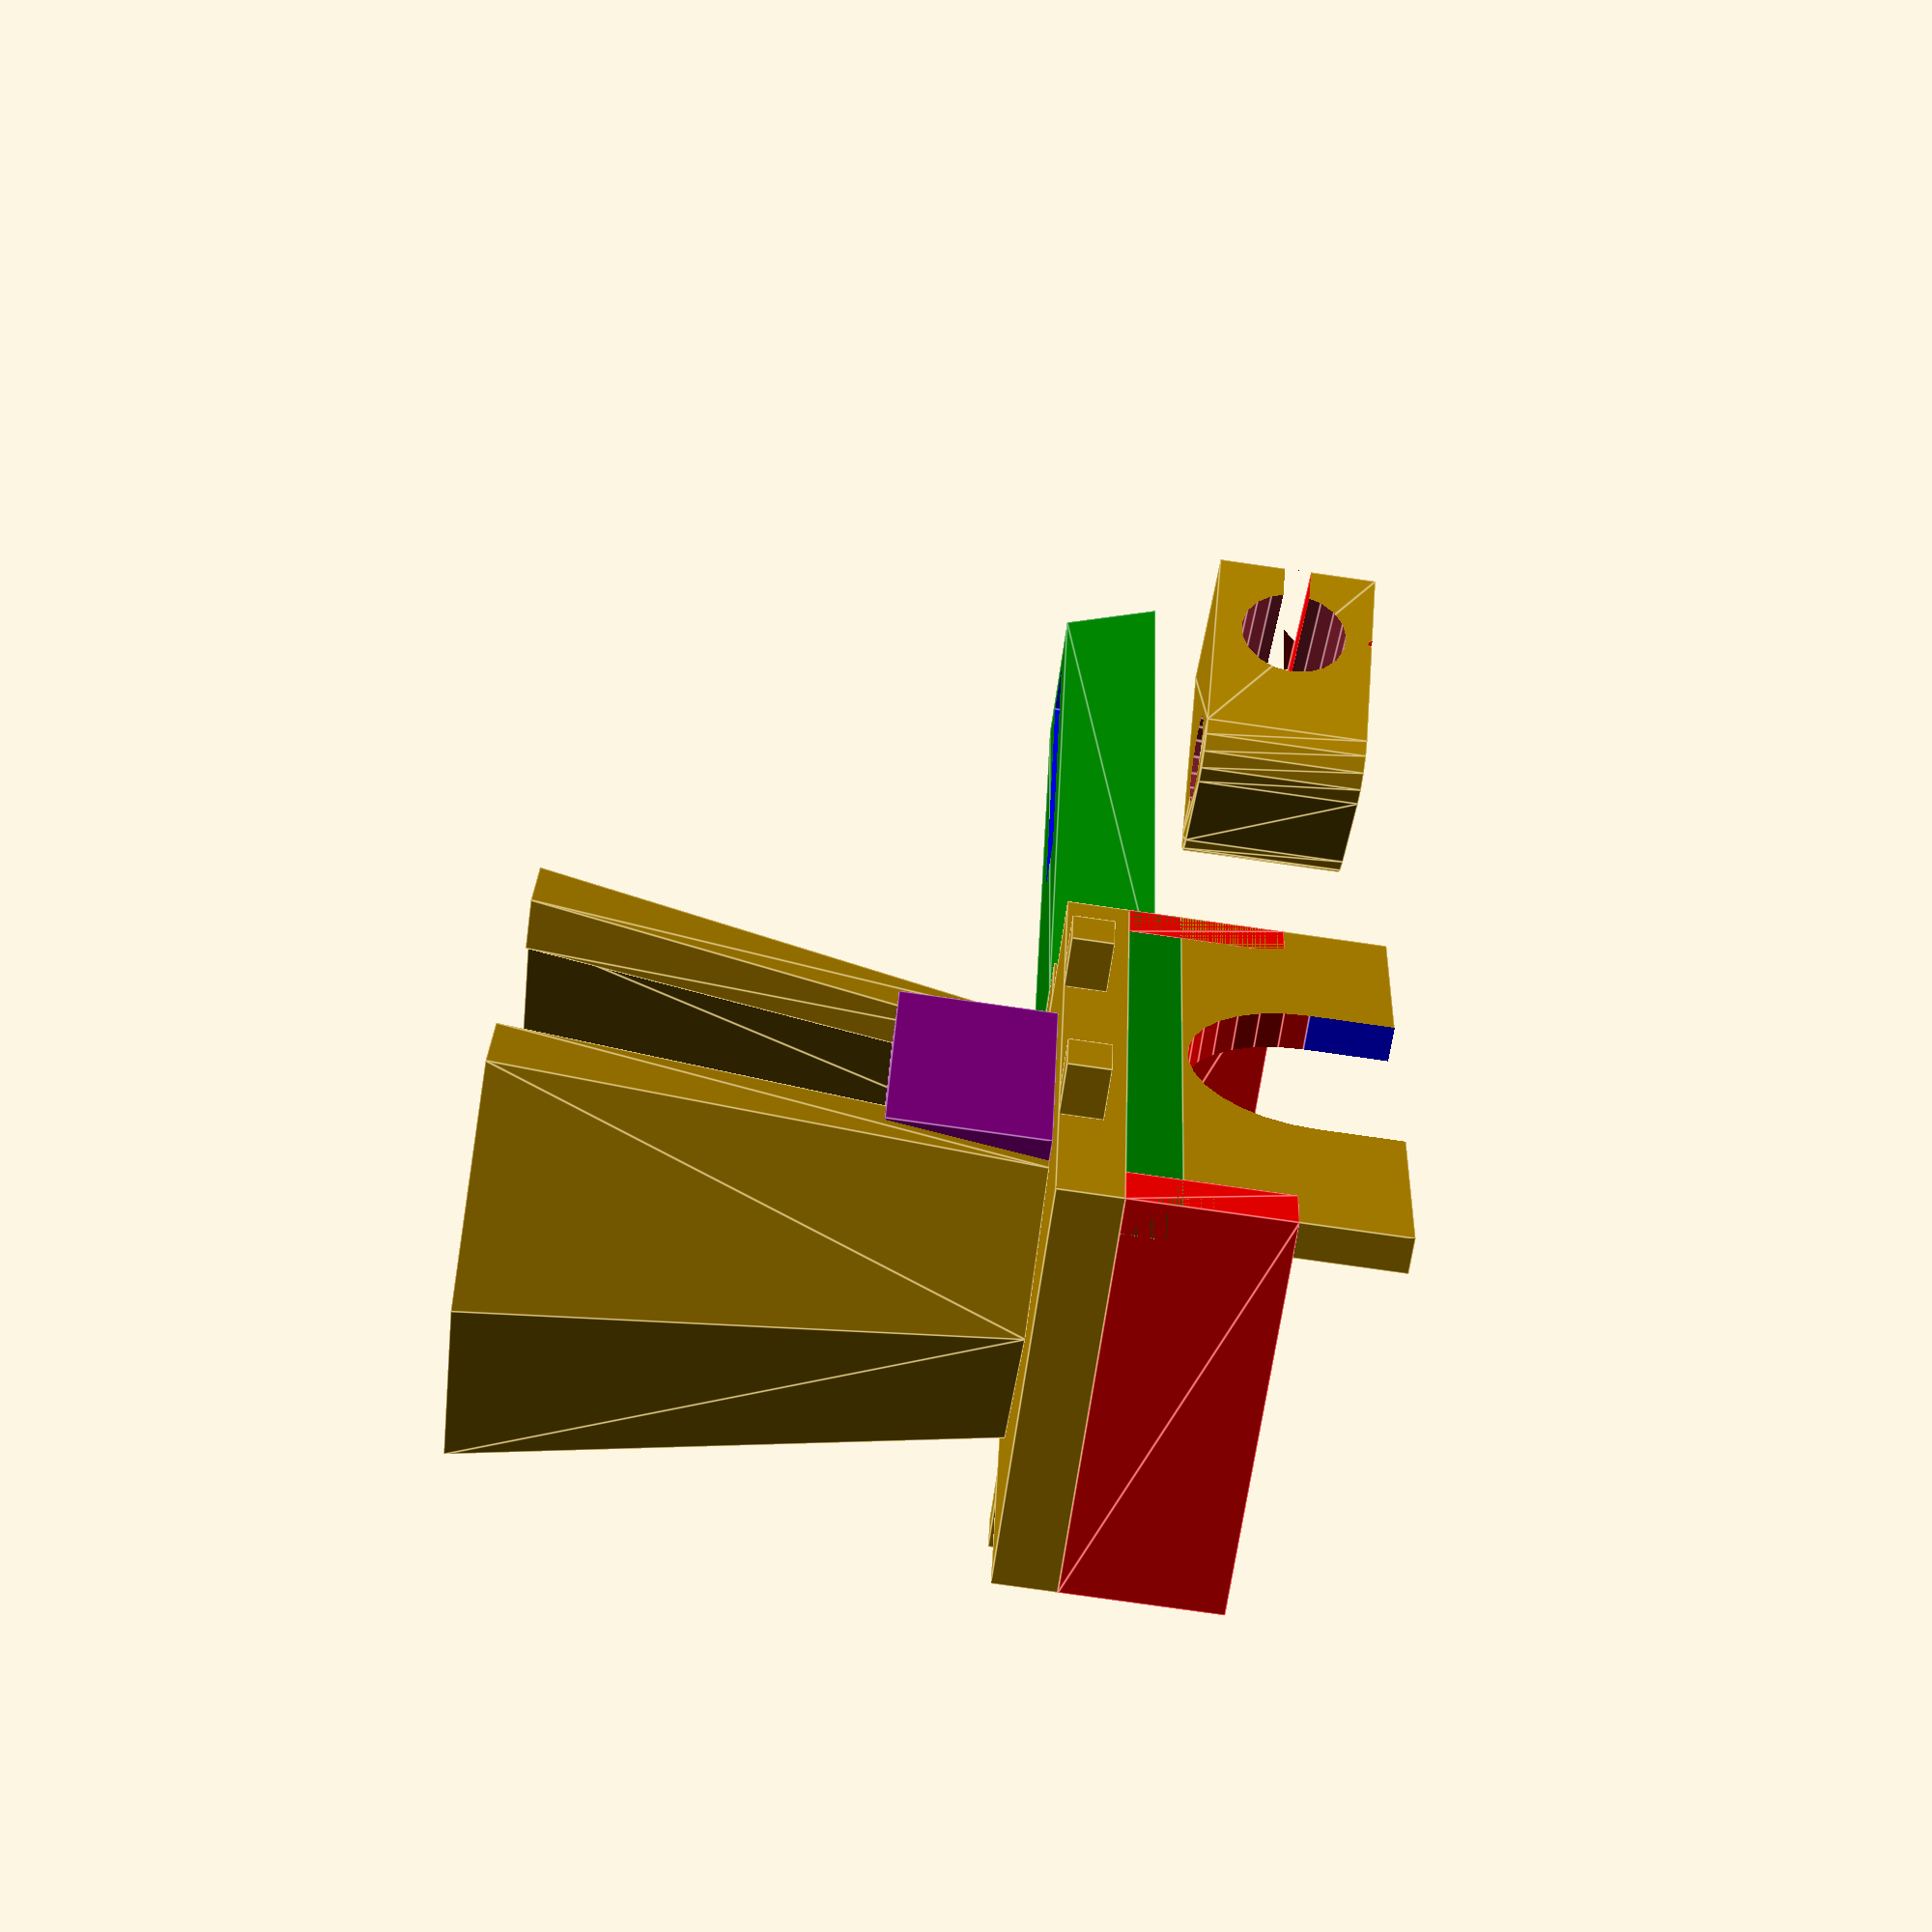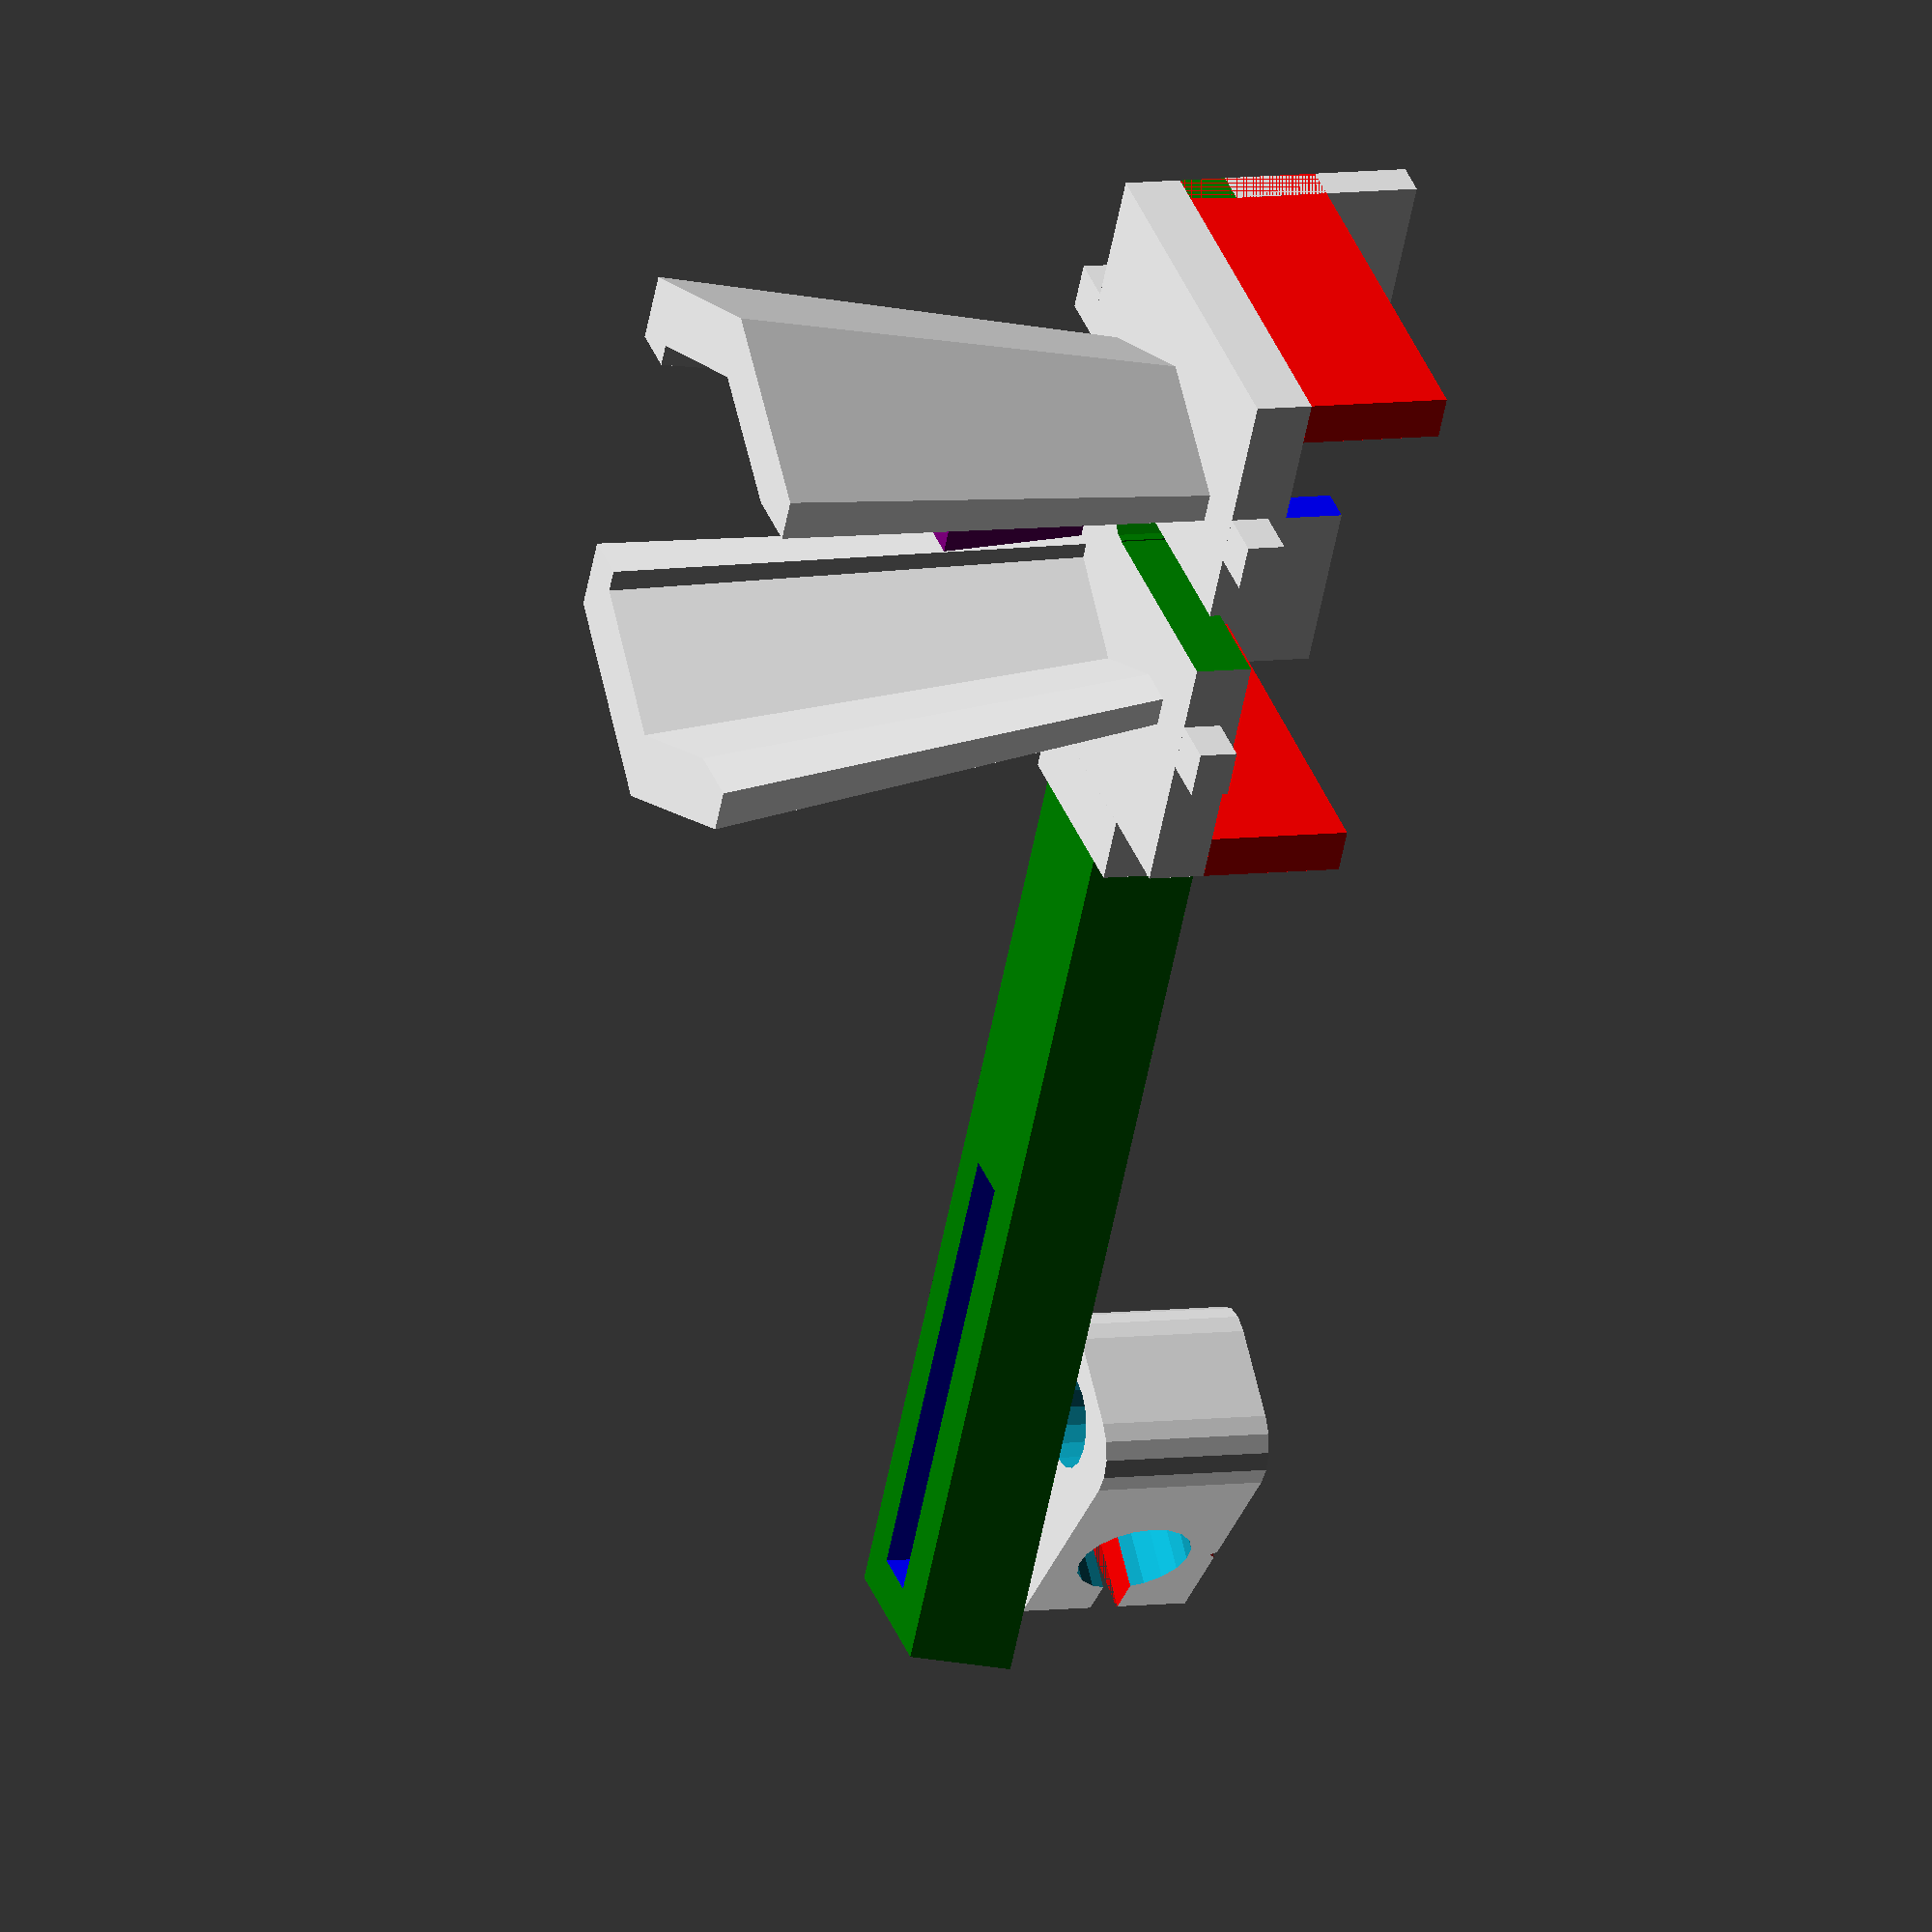
<openscad>
// camera
*translate([5,5,6]) cube([49,26,35.5]);
//*****************************************************************
//baseplate
difference(){
	cube([59,40,6]);
	color("green")translate([26,17,-1]){
		cube([7,26,8]);
		translate([3.5,0,0])cylinder(8,3.5,3.5);
	}
}
//front wall
difference(){
	union(){
		color("green")translate([0,0,6])cube([59,3.5,5]);
		translate([0,0,11])cube([59,3.5,20]);
	}
	color("red") translate([29.5,4,23]) rotate([90,0,0])cylinder(5,11.5,11.5);
	color("blue") translate([18,-1,23])cube([23,5,20]);
}
//left wall
color("red")translate([0,0,6]){
	linear_extrude(height=15, center=false, convexity=14, twist=0)
	polygon( [ [0,0],[0,40],[4.6,40],[4.9,0] ] );
}
//right wall
color("red")translate([59,0,6]){
	linear_extrude(height=15, center=false, convexity=14, twist=0)
	polygon( [ [0,0],[0,40],[-4.6,40],[-4.9,0] ] );
}

//elastics mounting points
translate([14,-5,])cube([5,5,4]);
translate([40,-5,])cube([5,5,4]);
translate([14,40,])cube([5,5,4]);
translate([40,40,])cube([5,5,4]);


//arm mounting point
translate([-7,10,0])cube([7,20,5]);


//**********************************************

//laser arm
paths = [[0,0],[3,10],[17,10],[20,0]];
translate([-7,5,0]){
	difference(){
		color("green") translate([-50,25,10]) rotate([90,180,90]){
			linear_extrude(height = 100, center = true, convexity = 14, twist = 0) 
			polygon(paths);
		}
		color("blue") translate([-95,12,-5]) cube([50,5,17]);
		*color("purple") translate([0,3,7.5])rotate([0,-86,0]) cube([5,25,40]);
	}
}
color("lime")translate([-7,10,5])cube([7,20,5]);


//******************************************************************
// laser holder
translate([-100,0,25])rotate([0,0,25])difference(){
	linear_extrude(height = 18, center = true, convexity = 14, twist = 0)hull(){
		square([10,20]);
		translate([25,5,0]) circle(5);
		translate([25,15,0]) circle(5);
	}
	translate([10,25,0])rotate([90,0,0])cylinder(30,6,6);
	translate([22,10,-10]) cylinder(20,5,4);
	color("red")translate([3,-5,15.5]) rotate([0,45,0]) cube([10,30,10]);
	color("red")translate([0,-1,-1.5])cube([5,22,3]);
}

//*******************************************************************
scale_factor = 0.7;
path_base_pillar =[[-20.5,-20],[20.5,-20],[29.5,0],[20.5,20],[-20.5,20],[-30.5,0]];
translate([29.5,20,-50])linear_extrude(height = 50, center = false, convexity = 10, scale=scale_factor)
difference(){
	color("red") polygon(path_base_pillar);
	polygon(path_base_pillar*0.75);
	color("green")translate([0,18,0])square([32,10],true);
	color("green")translate([0,-18,0])square([26,10],true);
}
translate([29.5,20,-50])color("purple")translate([-13,-16,35])cube([26,4,15]);
</openscad>
<views>
elev=259.4 azim=255.2 roll=278.1 proj=p view=edges
elev=353.2 azim=240.9 roll=247.3 proj=o view=wireframe
</views>
